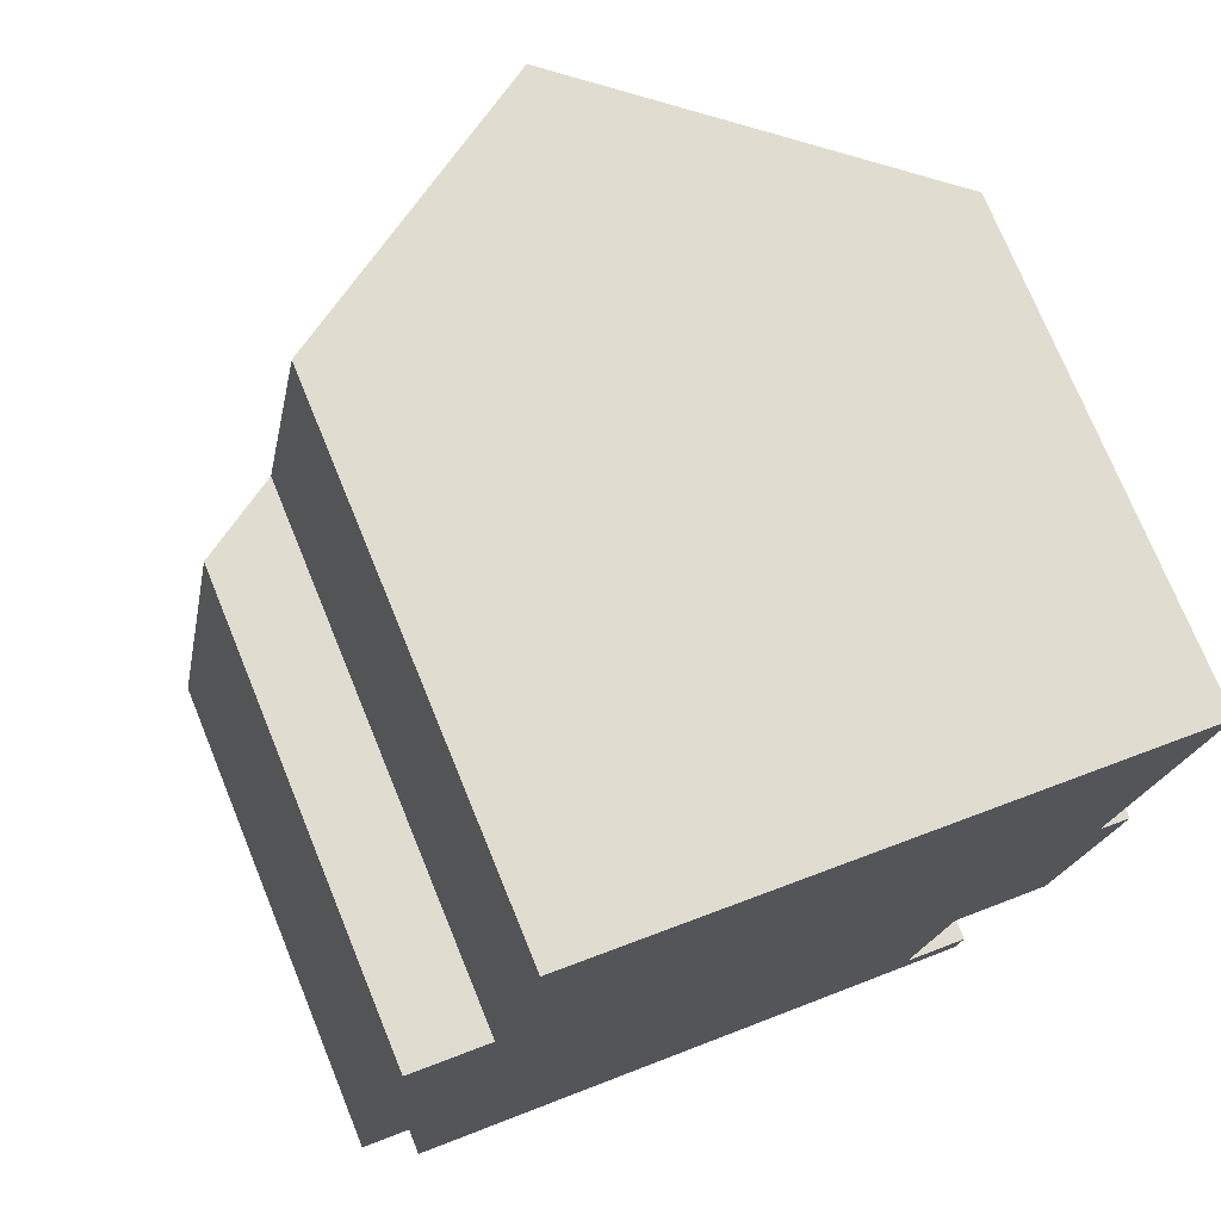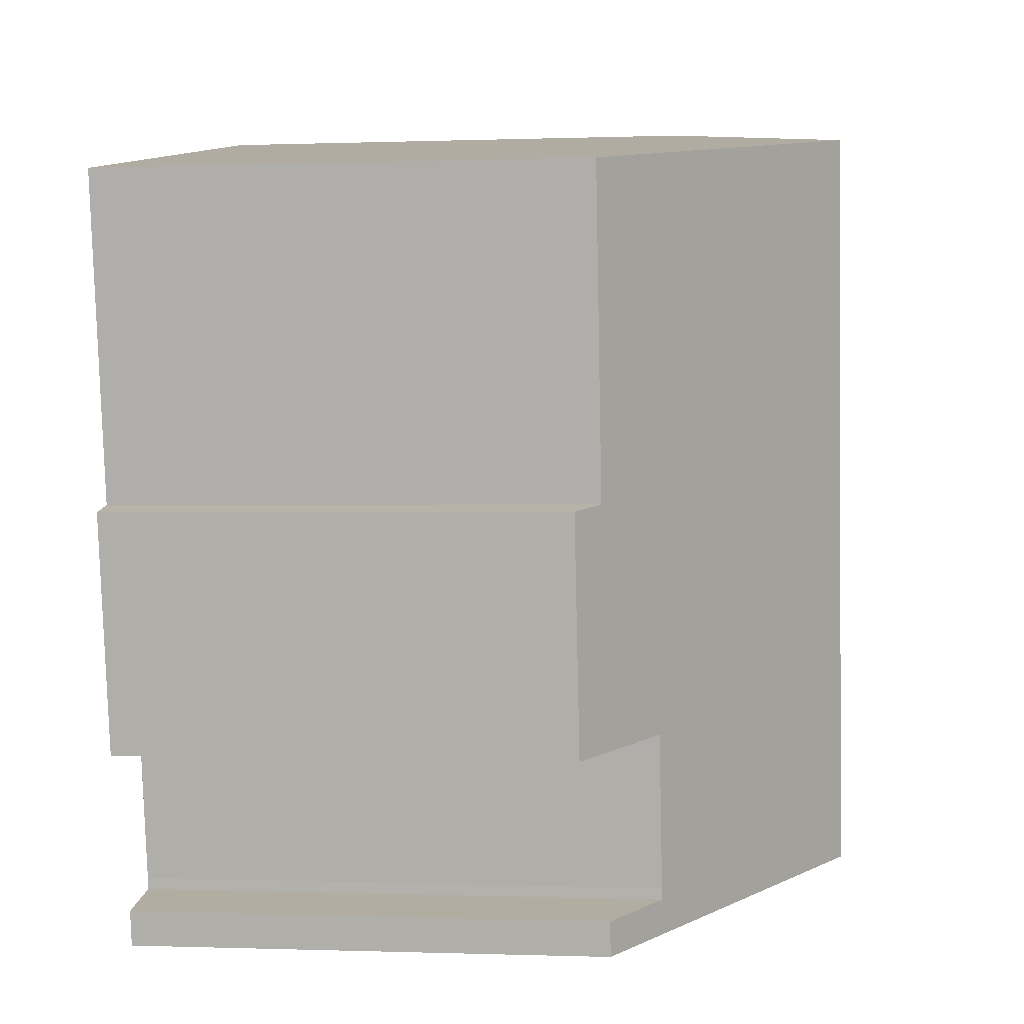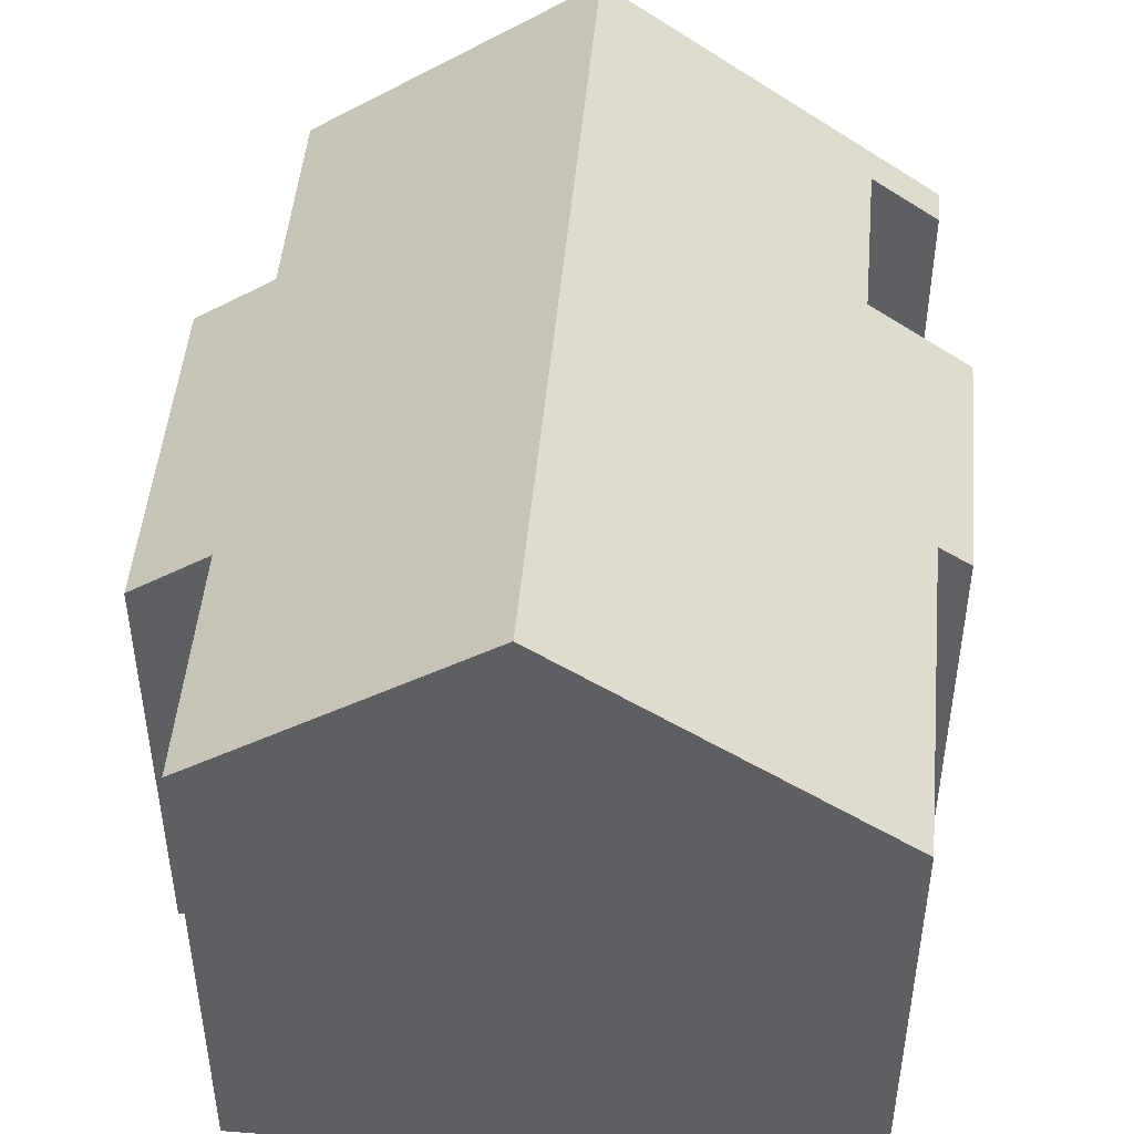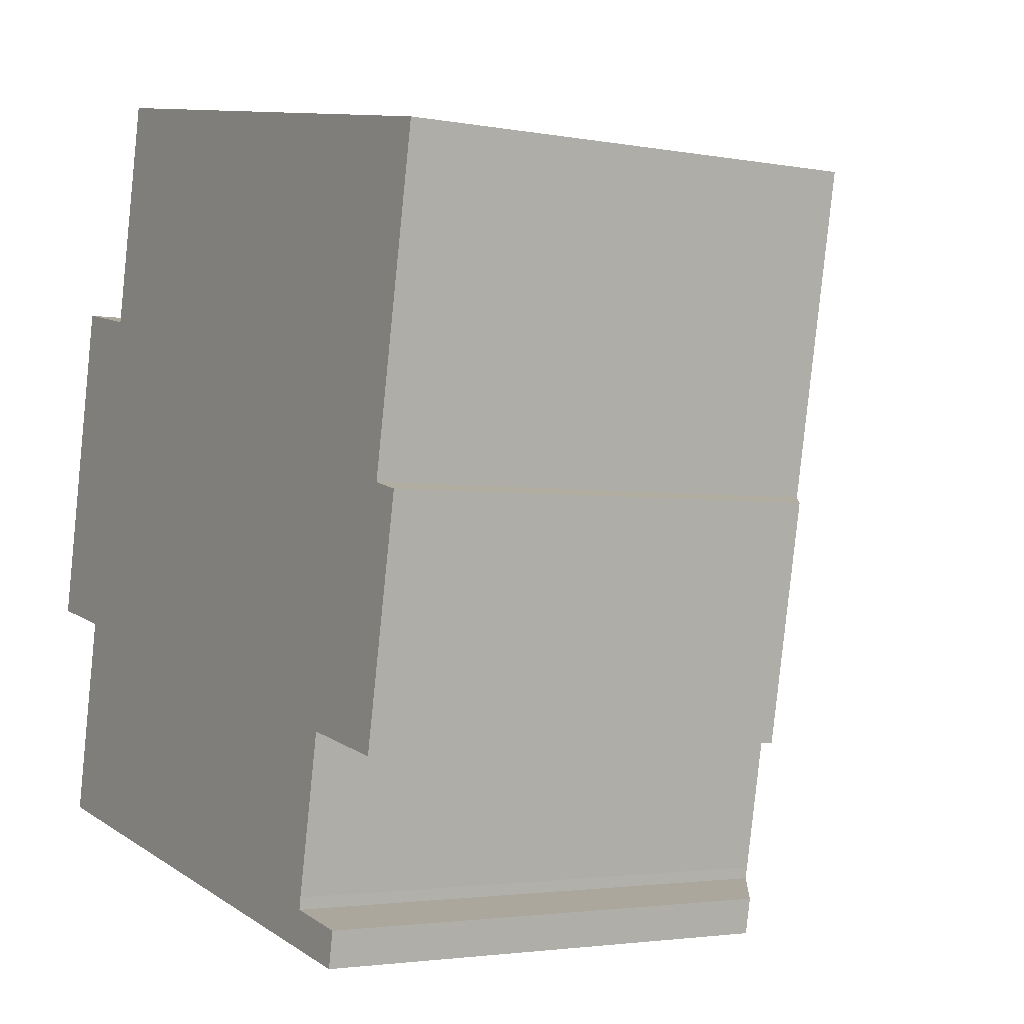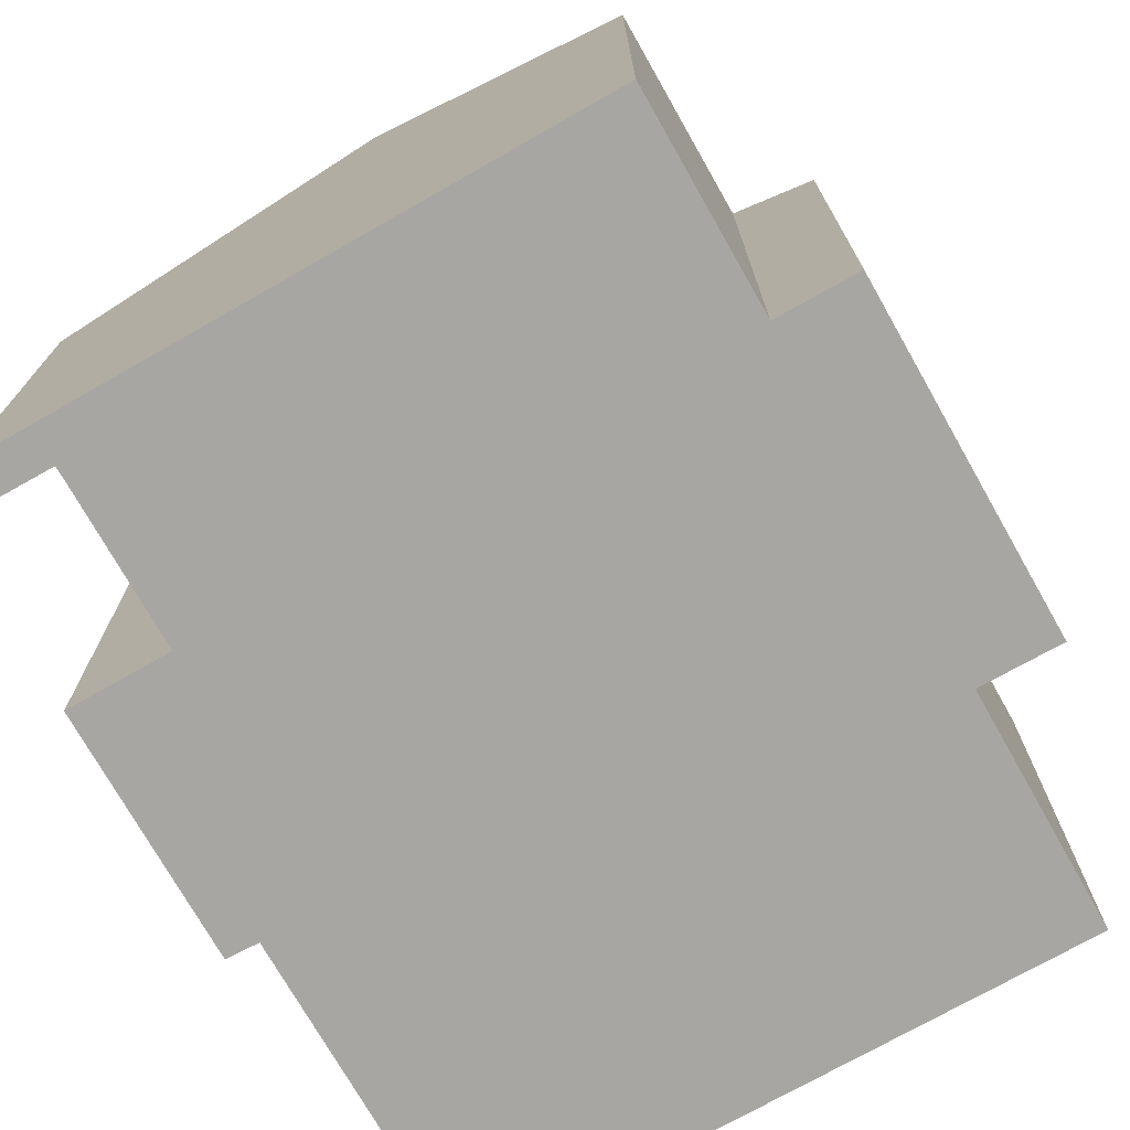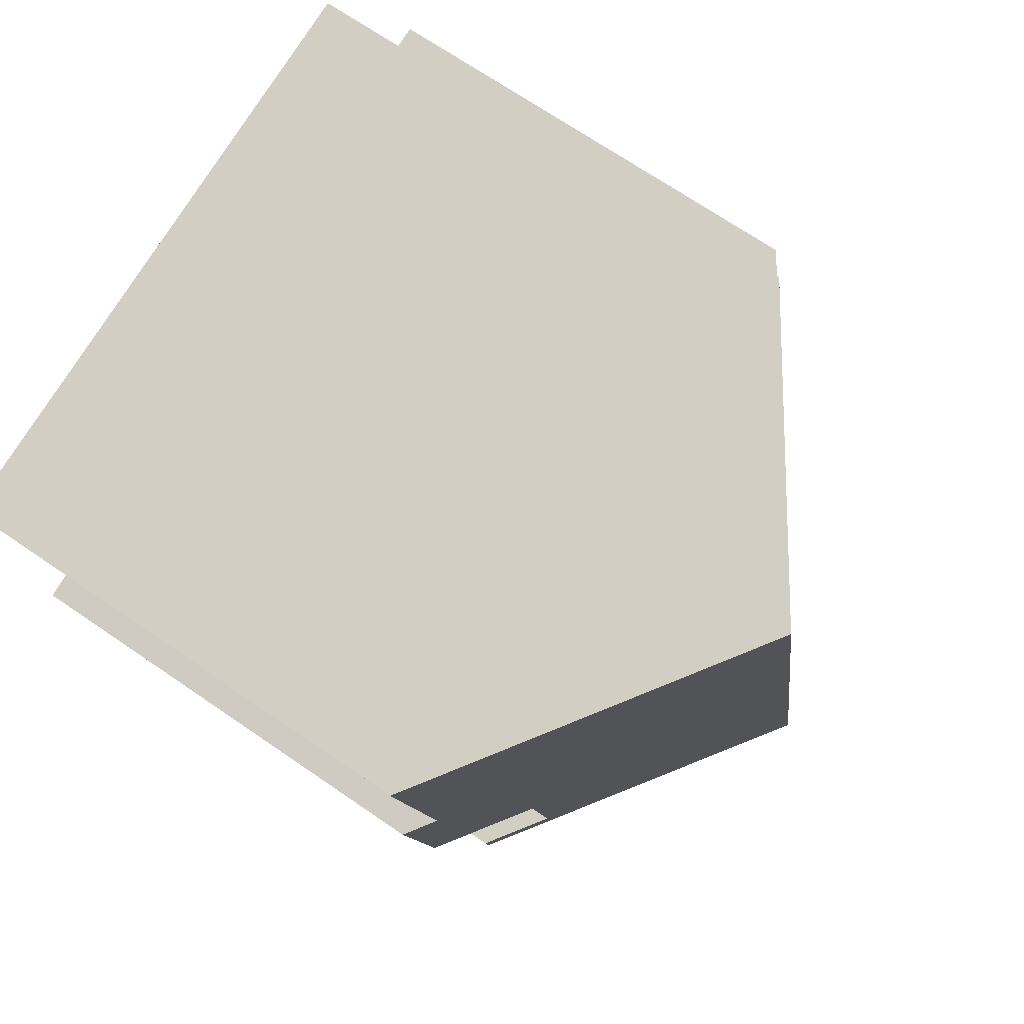
<metadata>
{"format":"obj","ext":"obj","renderer":"f3d","projection":"perspective","resolution":1024,"background":"white","views":[{"elev":74.0,"azim":-22.2,"up":"+Z"},{"elev":-0.4,"azim":97.8,"up":"+Z"},{"elev":48.0,"azim":16.0,"up":"+Y"},{"elev":-2.7,"azim":57.3,"up":"+Z"},{"elev":-74.2,"azim":-139.6,"up":"+Y"},{"elev":69.9,"azim":124.5,"up":"+Z"}]}
</metadata>
<code>
v  10.47 6.92 -2.01
v  8.996 7.957 -1.73
v  11.15 6.924 1.56
v  9.974 7.269 -1.916
v  11.58 7.274 6.465
v  4.638 10.61 -4.071
v  6.848 10.61 7.383
v  10.69 7.256 1.671
v  8.933 7.956 -2.064
v  8.547 7.955 -4.074
v  8.519 7.951 -4.248
v  9.491 7.266 -4.439
v  9.394 7.262 -4.974
v  0.954 6.924 4.967
v  0.256 7.107 -0.049
v  0 6.927 4.242e-16
v  1.178 7.757 -0.227
v  2.457 9.074 -3.657
v  0.59 7.76 -3.303
v  2.127 7.751 4.733
v  1.21 7.105 4.916
v  2.799 7.758 8.168
v  9.491 2.718e-16 -4.439
v  9.394 3.046e-16 -4.974
v  11.58 -3.959e-16 6.465
v  10.69 -1.023e-16 1.671
v  11.15 -9.552e-17 1.56
v  10.47 1.231e-16 -2.01
v  8.996 1.059e-16 -1.73
v  8.547 2.495e-16 -4.074
v  8.933 1.264e-16 -2.064
v  8.519 2.601e-16 -4.248
v  4.638 2.493e-16 -4.071
v  0.59 2.023e-16 -3.303
v  2.457 2.239e-16 -3.657
v  1.178 1.39e-17 -0.227
v  0 0 0
v  0.256 3e-18 -0.049
v  9.974 1.173e-16 -1.916
v  0.954 -3.041e-16 4.967
v  2.799 -5.001e-16 8.168
v  2.127 -2.898e-16 4.733
v  1.21 -3.01e-16 4.916
v  6.848 -4.521e-16 7.383
g defaultobject
f 1 2 3
f 2 1 4
f 5 6 7
f 6 5 8
f 6 8 3
f 6 3 2
f 6 2 9
f 6 9 10
f 6 10 11
f 6 11 12
f 6 12 13
f 14 15 16
f 15 14 17
f 17 18 19
f 18 17 6
f 6 17 7
f 7 17 20
f 20 17 14
f 20 14 21
f 7 20 22
f 23 13 12
f 13 23 24
f 25 8 5
f 8 25 26
f 27 1 3
f 1 27 28
f 29 9 2
f 9 29 10
f 10 29 30
f 30 29 31
f 30 11 10
f 11 30 32
f 24 6 13
f 6 24 18
f 18 24 19
f 19 24 33
f 19 33 34
f 34 33 35
f 36 15 17
f 15 36 16
f 16 36 37
f 37 36 38
f 4 29 2
f 29 4 1
f 29 1 28
f 29 28 39
f 34 17 19
f 17 34 36
f 37 14 16
f 14 37 40
f 20 41 22
f 41 20 42
f 21 42 20
f 42 21 14
f 42 14 40
f 42 40 43
f 22 5 7
f 5 22 41
f 5 41 25
f 25 41 44
f 26 3 8
f 3 26 27
f 32 12 11
f 12 32 23
f 44 26 25
f 26 44 28
f 28 44 39
f 39 44 29
f 29 44 31
f 31 44 30
f 30 44 41
f 30 41 32
f 40 38 36
f 38 40 37
f 32 24 23
f 24 32 33
f 33 32 41
f 33 41 42
f 33 42 35
f 35 42 43
f 35 43 40
f 35 40 36
f 35 36 34
f 28 27 26

</code>
